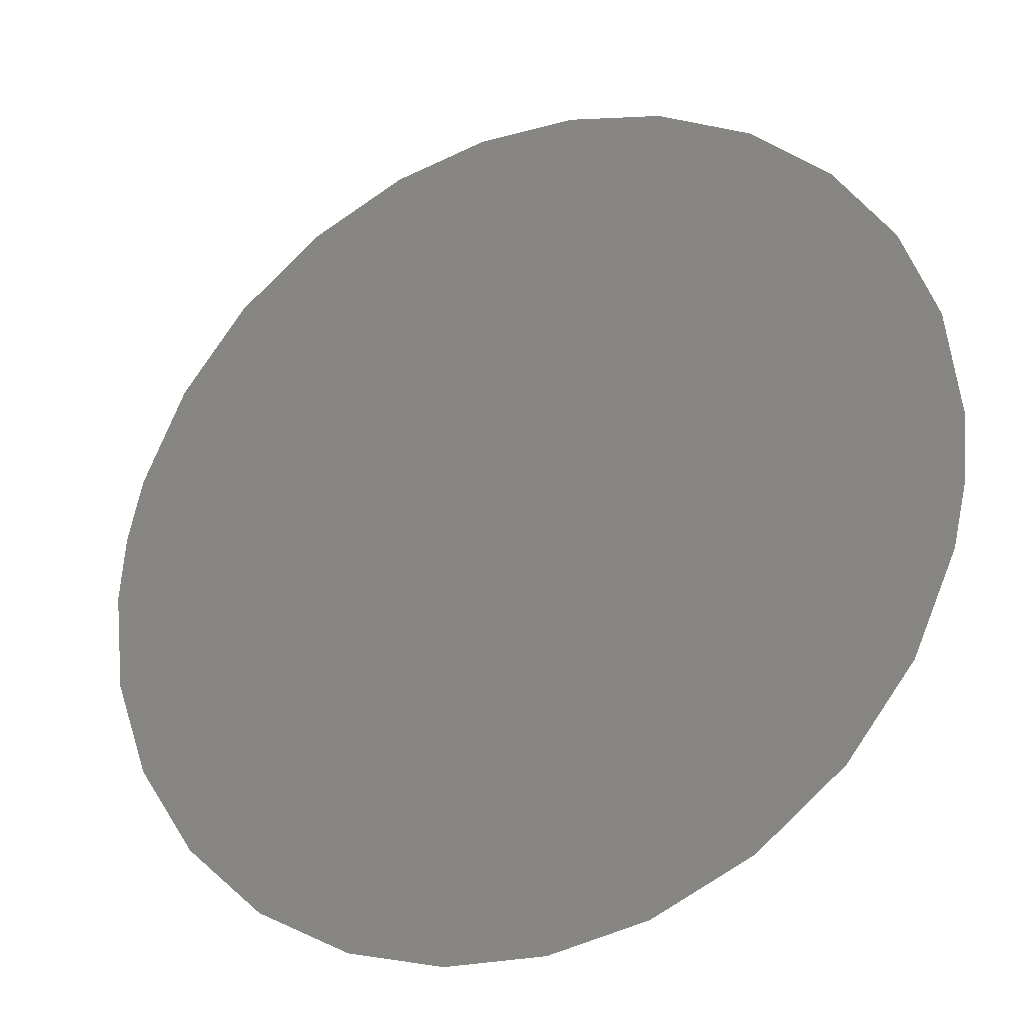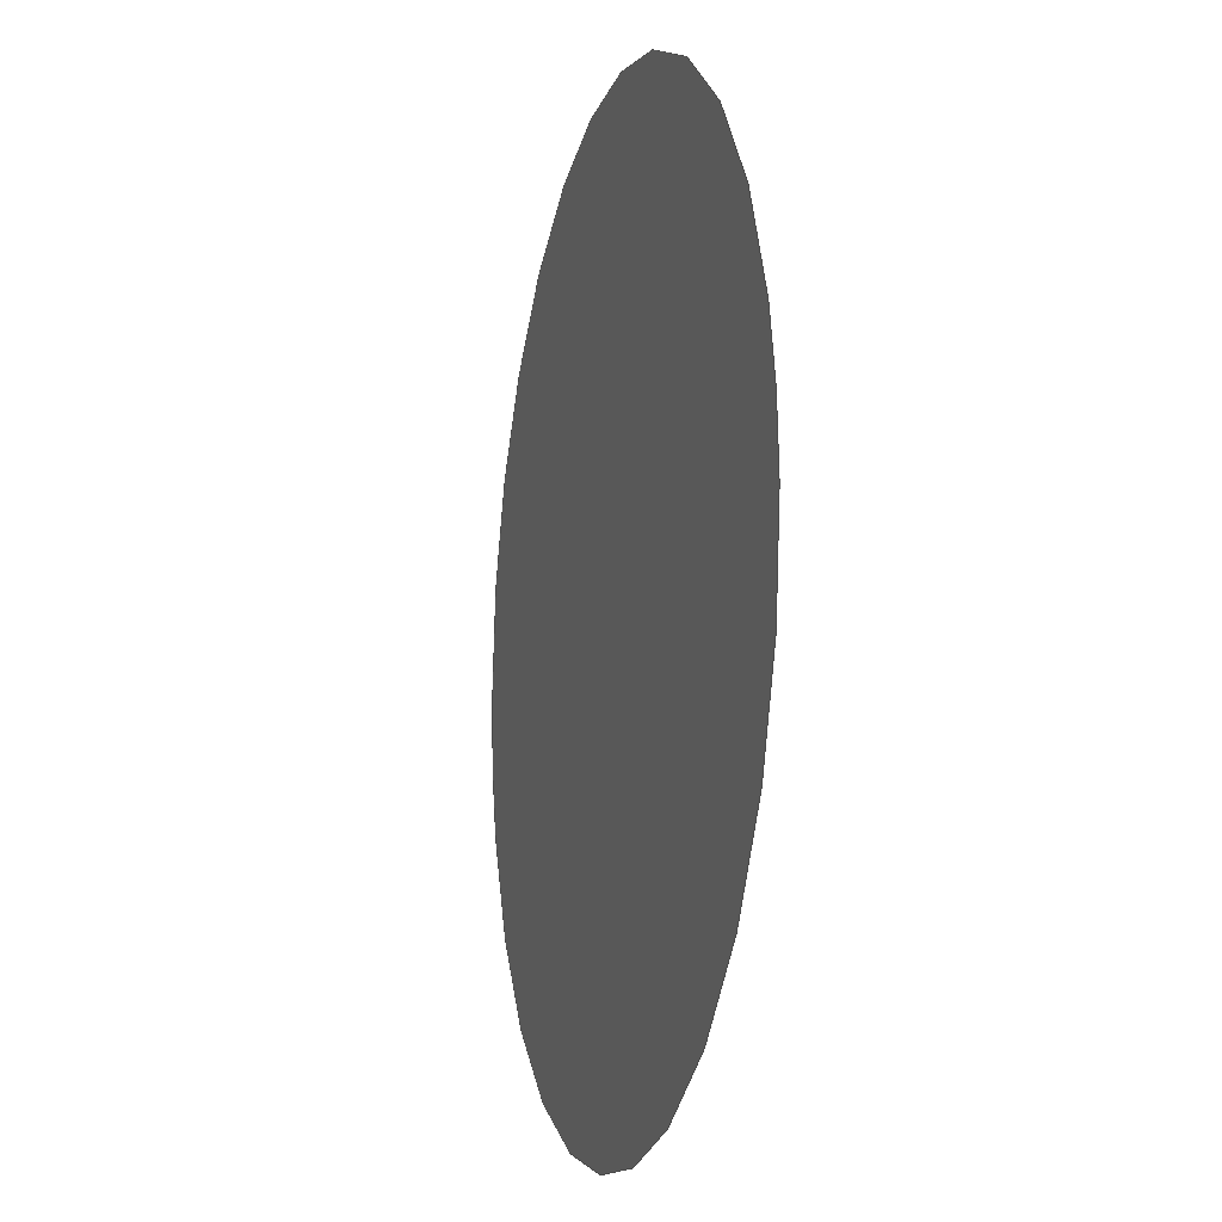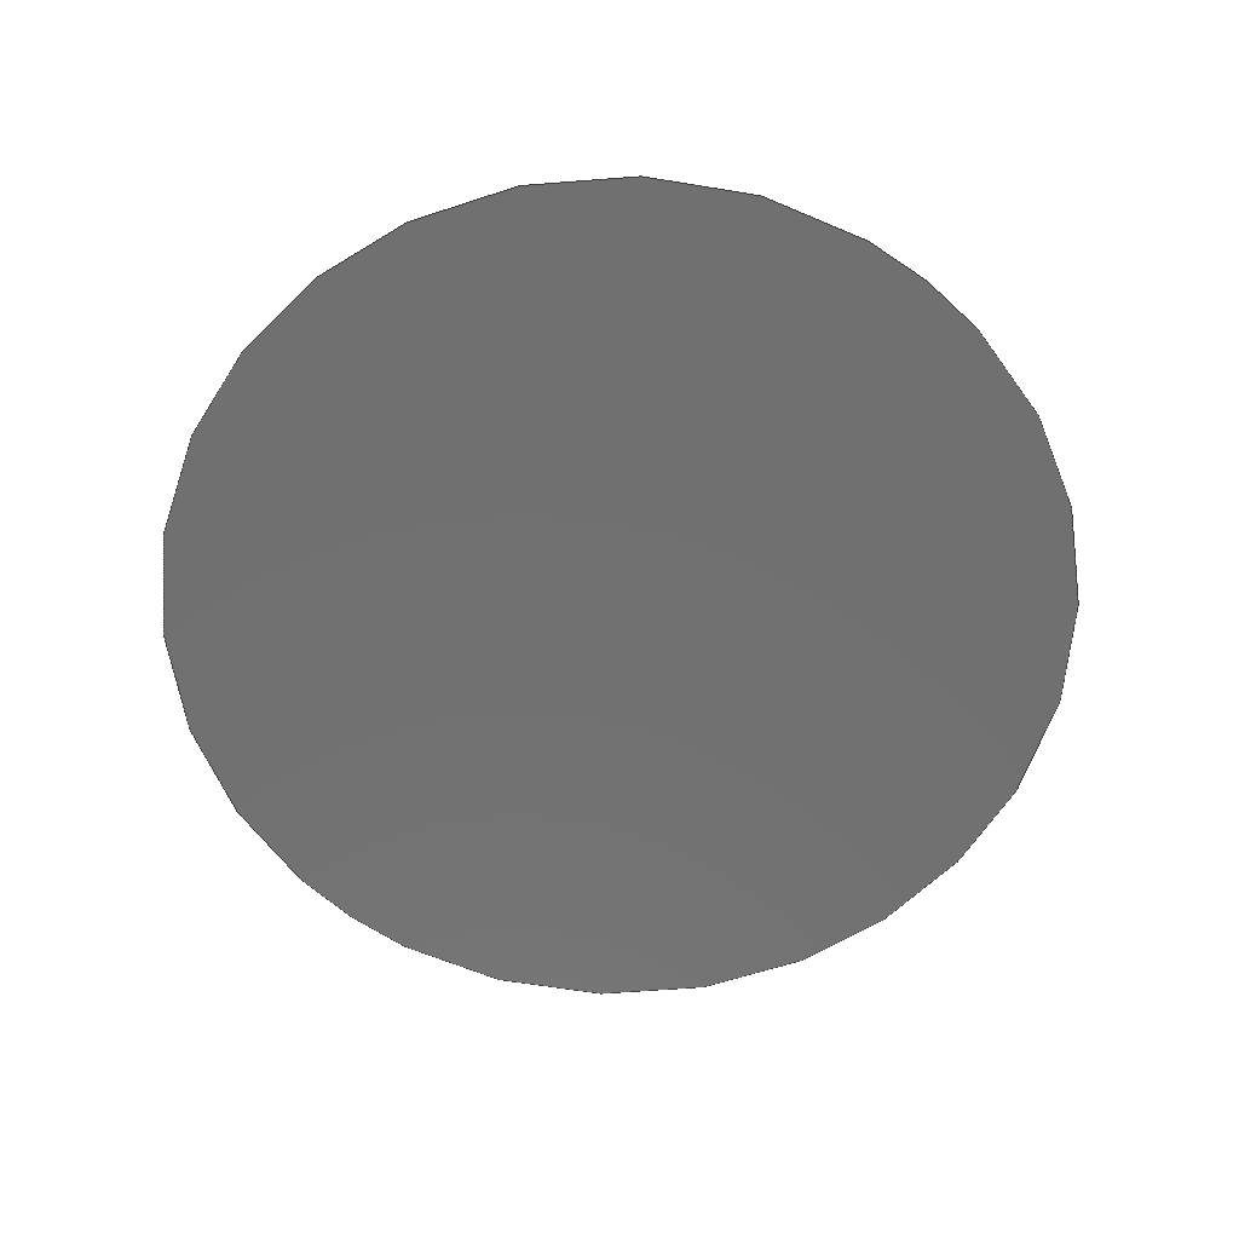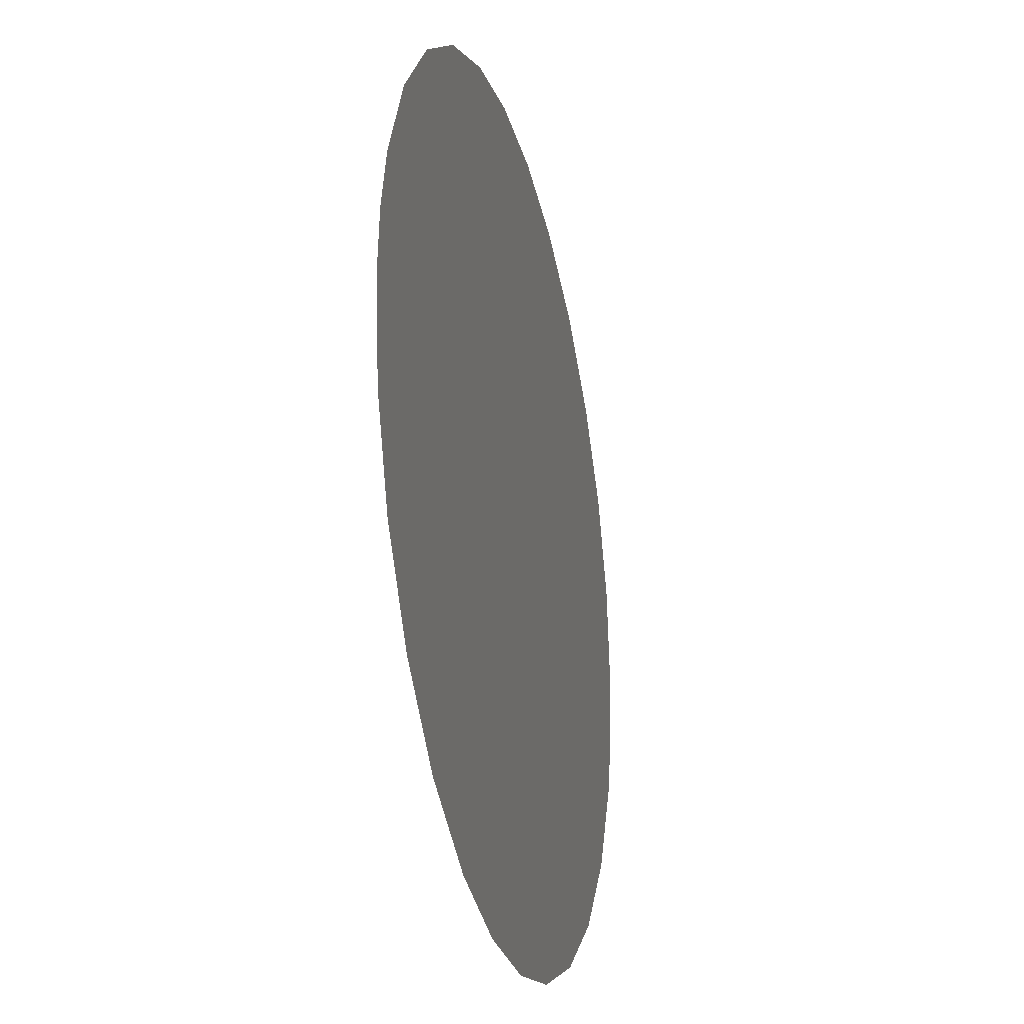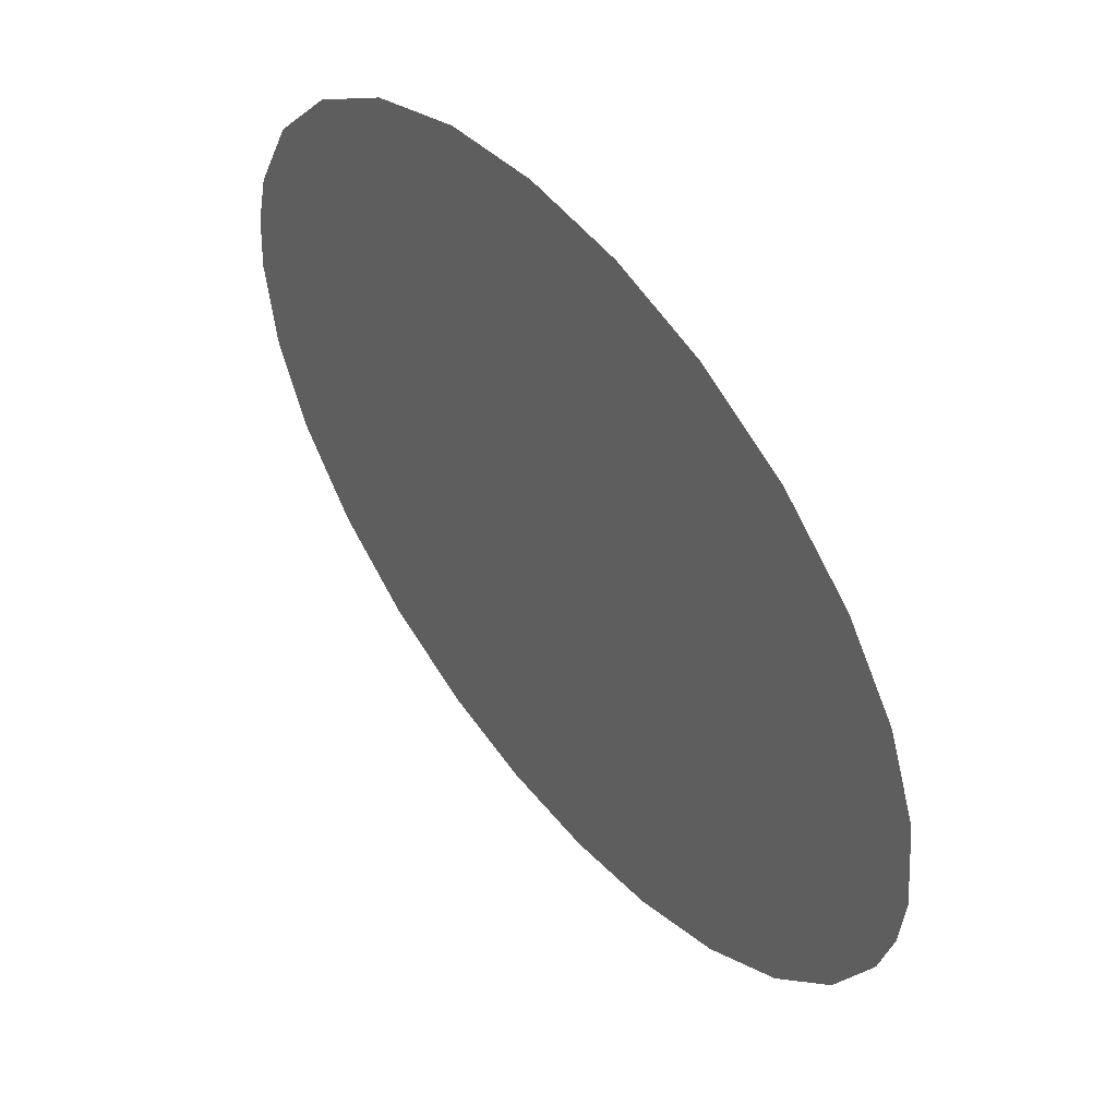
<metadata>
{"format":"step","ext":"step","renderer":"f3d","projection":"perspective","resolution":1024,"background":"white","views":[{"elev":-27.9,"azim":25.4,"up":"+Y"},{"elev":-11.4,"azim":-104.5,"up":"+Y"},{"elev":-62.5,"azim":42.5,"up":"+Z"},{"elev":-26.3,"azim":-75.9,"up":"+Y"},{"elev":53.5,"azim":51.0,"up":"+Y"}]}
</metadata>
<code>
ISO-10303-21;
DATA;
#1 = EDGE_CURVE ( 'NONE', #3, #37, #35, .T. ) ;
#2 =( GEOMETRIC_REPRESENTATION_CONTEXT ( 3 ) GLOBAL_UNCERTAINTY_ASSIGNED_CONTEXT ( ( #6 ) ) GLOBAL_UNIT_ASSIGNED_CONTEXT ( ( #29, #89, #65 ) ) REPRESENTATION_CONTEXT ( 'NONE', 'WORKASPACE' ) );
#3 = VERTEX_POINT ( 'NONE', #93 ) ;
#4 = MECHANICAL_DESIGN_GEOMETRIC_PRESENTATION_REPRESENTATION (  '', ( #72 ), #7 ) ;
#5 = SHAPE_DEFINITION_REPRESENTATION ( #26, #32 ) ;
#6 = UNCERTAINTY_MEASURE_WITH_UNIT (LENGTH_MEASURE( 1e-05 ), #29, 'distance_accuracy_value', 'NONE');
#7 =( GEOMETRIC_REPRESENTATION_CONTEXT ( 3 ) GLOBAL_UNCERTAINTY_ASSIGNED_CONTEXT ( ( #44 ) ) GLOBAL_UNIT_ASSIGNED_CONTEXT ( ( #58, #49, #57 ) ) REPRESENTATION_CONTEXT ( 'NONE', 'WORKASPACE' ) );
#8 = ADVANCED_FACE ( '$', ( #40 ), #92, .T. ) ;
#9 = CARTESIAN_POINT ( 'NONE',  ( 0.03755, -0.2983, 0 ) ) ;
#10 = CARTESIAN_POINT ( 'NONE',  ( 0.0189, -0.3, -0 ) ) ;
#11 = CARTESIAN_POINT ( 'NONE',  ( -0.148, -0.2618, -0 ) ) ;
#12 = COLOUR_RGB ( '',0.7922, 0.8196, 0.9333 ) ;
#13 = CARTESIAN_POINT ( 'NONE',  ( -0.0378, -0.2999, 0 ) ) ;
#14 = CARTESIAN_POINT ( 'NONE',  ( -0.07531, -0.2929, -0 ) ) ;
#15 = CARTESIAN_POINT ( 'NONE',  ( -0.128, -0.2719, 0 ) ) ;
#16 = CARTESIAN_POINT ( 'NONE',  ( -0.2411, -0.183, 0 ) ) ;
#17 = CARTESIAN_POINT ( 'NONE',  ( -0.2639, -0.1486, -0 ) ) ;
#18 = CARTESIAN_POINT ( 'NONE',  ( 0.3, 0, 0 ) ) ;
#19 = EDGE_LOOP ( 'NONE', ( #39, #42 ) ) ;
#20 = CARTESIAN_POINT ( 'NONE',  ( -0.1976, -0.2267, -0 ) ) ;
#21 = CARTESIAN_POINT ( 'NONE',  ( -0.3, -0.0189, 0 ) ) ;
#22 = CARTESIAN_POINT ( 'NONE',  ( -0.2983, -0.03755, -0 ) ) ;
#23 = CARTESIAN_POINT ( 'NONE',  ( -0.2913, -0.07436, -0 ) ) ;
#24 = CARTESIAN_POINT ( 'NONE',  ( -0.3, 3.674e-17, 0 ) ) ;
#25 = PRESENTATION_STYLE_ASSIGNMENT (( #59 ) ) ;
#26 = PRODUCT_DEFINITION_SHAPE ( 'NONE', 'NONE',  #33 ) ;
#27 = PRODUCT_DEFINITION_CONTEXT ( 'detailed design', #53, 'design' ) ;
#28 = CARTESIAN_POINT ( 'NONE',  ( -0.2865, -0.09132, 0 ) ) ;
#29 =( LENGTH_UNIT ( ) NAMED_UNIT ( * ) SI_UNIT ( .MILLI., .METRE. ) );
#30 = CARTESIAN_POINT ( 'NONE',  ( 0.2997, 0.08293, -0 ) ) ;
#31 = AXIS2_PLACEMENT_3D ( 'NONE', #66, #56, #55 ) ;
#32 = MANIFOLD_SURFACE_SHAPE_REPRESENTATION ( 'CIRCLE_6000', ( #38, #31 ), #2 ) ;
#33 = PRODUCT_DEFINITION ( 'UNKNOWN', '', #34, #27 ) ;
#34 = PRODUCT_DEFINITION_FORMATION_WITH_SPECIFIED_SOURCE ( 'ANY', '', #43, .NOT_KNOWN. ) ;
#35 = B_SPLINE_CURVE_WITH_KNOTS ( 'NONE', 3,
 ( #24, #21, #22, #23, #28, #17, #16, #20, #104, #11, #15, #14, #13, #10, #9, #103, #41, #102, #101, #100, #99, #98, #97, #96, #95, #94 ),
 .UNSPECIFIED., .F., .F.,
 ( 4, 2, 2, 2, 2, 2, 2, 2, 2, 2, 2, 2, 4 ),
 ( 0.5, 0.5312, 0.5625, 0.625, 0.6562, 0.6875, 0.75, 0.7812, 0.8125, 0.875, 0.9062, 0.9375, 1 ),
 .UNSPECIFIED. ) ;
#36 = PRODUCT_RELATED_PRODUCT_CATEGORY ( 'part', '', ( #43 ) ) ;
#37 = VERTEX_POINT ( 'NONE', #88 ) ;
#38 = SHELL_BASED_SURFACE_MODEL ( 'NONE', ( #47 ) );
#39 = ORIENTED_EDGE ( 'NONE', *, *, #48, .T. ) ;
#40 = FACE_OUTER_BOUND ( 'NONE', #19, .T. ) ;
#41 = CARTESIAN_POINT ( 'NONE',  ( 0.09132, -0.2865, 0 ) ) ;
#42 = ORIENTED_EDGE ( 'NONE', *, *, #1, .T. ) ;
#43 = PRODUCT ( 'CIRCLE_6000', 'CIRCLE_6000', '', ( #54 ) ) ;
#44 = UNCERTAINTY_MEASURE_WITH_UNIT (LENGTH_MEASURE( 1e-05 ), #58, 'distance_accuracy_value', 'NONE');
#45 = CARTESIAN_POINT ( 'NONE',  ( -0.0189, 0.3, -0 ) ) ;
#46 = SURFACE_STYLE_FILL_AREA ( #61 ) ;
#47 = OPEN_SHELL ( 'NONE', ( #8 ) ) ;
#48 = EDGE_CURVE ( 'NONE', #37, #3, #51, .T. ) ;
#49 =( NAMED_UNIT ( * ) PLANE_ANGLE_UNIT ( ) SI_UNIT ( $, .RADIAN. ) );
#50 = AXIS2_PLACEMENT_3D ( 'NONE', #18, #91, #90 ) ;
#51 = B_SPLINE_CURVE_WITH_KNOTS ( 'NONE', 3,
 ( #87, #30, #86, #85, #84, #83, #82, #81, #80, #45, #79, #78, #77, #76, #75, #74, #73, #71, #70, #69, #68, #67 ),
 .UNSPECIFIED., .F., .F.,
 ( 4, 2, 2, 2, 2, 2, 2, 2, 2, 2, 4 ),
 ( 0, 0.125, 0.1563, 0.1875, 0.25, 0.2813, 0.3125, 0.375, 0.4063, 0.4375, 0.5 ),
 .UNSPECIFIED. ) ;
#52 = APPLICATION_PROTOCOL_DEFINITION ( 'draft international standard', 'automotive_design', 1998, #53 ) ;
#53 = APPLICATION_CONTEXT ( 'automotive_design' ) ;
#54 = PRODUCT_CONTEXT ( 'NONE', #63, 'mechanical' ) ;
#55 = DIRECTION ( 'NONE',  ( 1, 0, 0 ) ) ;
#56 = DIRECTION ( 'NONE',  ( 0, 0, 1 ) ) ;
#57 =( NAMED_UNIT ( * ) SI_UNIT ( $, .STERADIAN. ) SOLID_ANGLE_UNIT ( ) );
#58 =( LENGTH_UNIT ( ) NAMED_UNIT ( * ) SI_UNIT ( .MILLI., .METRE. ) );
#59 = SURFACE_STYLE_USAGE ( .BOTH. , #60 ) ;
#60 = SURFACE_SIDE_STYLE ('',( #46 ) ) ;
#61 = FILL_AREA_STYLE ('',( #62 ) ) ;
#62 = FILL_AREA_STYLE_COLOUR ( '', #12 ) ;
#63 = APPLICATION_CONTEXT ( 'automotive_design' ) ;
#64 = APPLICATION_PROTOCOL_DEFINITION ( 'draft international standard', 'automotive_design', 1998, #63 ) ;
#65 =( NAMED_UNIT ( * ) SI_UNIT ( $, .STERADIAN. ) SOLID_ANGLE_UNIT ( ) );
#66 = CARTESIAN_POINT ( 'NONE',  ( 0, 0, 0 ) ) ;
#67 = CARTESIAN_POINT ( 'NONE',  ( -0.3, 3.674e-17, 0 ) ) ;
#68 = CARTESIAN_POINT ( 'NONE',  ( -0.2999, 0.0378, -0 ) ) ;
#69 = CARTESIAN_POINT ( 'NONE',  ( -0.2929, 0.07531, -0 ) ) ;
#70 = CARTESIAN_POINT ( 'NONE',  ( -0.2719, 0.128, 0 ) ) ;
#71 = CARTESIAN_POINT ( 'NONE',  ( -0.2618, 0.148, -0 ) ) ;
#72 = STYLED_ITEM ( 'NONE', ( #25 ), #32 ) ;
#73 = CARTESIAN_POINT ( 'NONE',  ( -0.2395, 0.1819, 0 ) ) ;
#74 = CARTESIAN_POINT ( 'NONE',  ( -0.2267, 0.1976, -0 ) ) ;
#75 = CARTESIAN_POINT ( 'NONE',  ( -0.183, 0.2411, 0 ) ) ;
#76 = CARTESIAN_POINT ( 'NONE',  ( -0.1486, 0.2639, -0 ) ) ;
#77 = CARTESIAN_POINT ( 'NONE',  ( -0.09132, 0.2865, 0 ) ) ;
#78 = CARTESIAN_POINT ( 'NONE',  ( -0.07436, 0.2913, -0 ) ) ;
#79 = CARTESIAN_POINT ( 'NONE',  ( -0.03755, 0.2983, 0 ) ) ;
#80 = CARTESIAN_POINT ( 'NONE',  ( 0.0378, 0.2999, 0 ) ) ;
#81 = CARTESIAN_POINT ( 'NONE',  ( 0.07531, 0.2929, -0 ) ) ;
#82 = CARTESIAN_POINT ( 'NONE',  ( 0.128, 0.2719, 0 ) ) ;
#83 = CARTESIAN_POINT ( 'NONE',  ( 0.148, 0.2618, -0 ) ) ;
#84 = CARTESIAN_POINT ( 'NONE',  ( 0.1819, 0.2395, 0 ) ) ;
#85 = CARTESIAN_POINT ( 'NONE',  ( 0.1976, 0.2267, -0 ) ) ;
#86 = CARTESIAN_POINT ( 'NONE',  ( 0.2701, 0.1539, -0 ) ) ;
#87 = CARTESIAN_POINT ( 'NONE',  ( 0.3, 0, 0 ) ) ;
#88 = CARTESIAN_POINT ( 'NONE',  ( 0.3, 0, 0 ) ) ;
#89 =( NAMED_UNIT ( * ) PLANE_ANGLE_UNIT ( ) SI_UNIT ( $, .RADIAN. ) );
#90 = DIRECTION ( 'NONE',  ( 1, 0, -0 ) ) ;
#91 = DIRECTION ( 'NONE',  ( 0, 0, 1 ) ) ;
#92 = PLANE ( 'NONE',  #50 ) ;
#93 = CARTESIAN_POINT ( 'NONE',  ( -0.3, 3.674e-17, 0 ) ) ;
#94 = CARTESIAN_POINT ( 'NONE',  ( 0.3, 0, 0 ) ) ;
#95 = CARTESIAN_POINT ( 'NONE',  ( 0.3001, -0.03799, 0 ) ) ;
#96 = CARTESIAN_POINT ( 'NONE',  ( 0.2931, -0.0748, -0 ) ) ;
#97 = CARTESIAN_POINT ( 'NONE',  ( 0.2718, -0.1282, 0 ) ) ;
#98 = CARTESIAN_POINT ( 'NONE',  ( 0.2618, -0.148, -0 ) ) ;
#99 = CARTESIAN_POINT ( 'NONE',  ( 0.2395, -0.1819, 0 ) ) ;
#100 = CARTESIAN_POINT ( 'NONE',  ( 0.2267, -0.1976, -0 ) ) ;
#101 = CARTESIAN_POINT ( 'NONE',  ( 0.183, -0.2411, 0 ) ) ;
#102 = CARTESIAN_POINT ( 'NONE',  ( 0.1486, -0.2639, -0 ) ) ;
#103 = CARTESIAN_POINT ( 'NONE',  ( 0.07436, -0.2913, -0 ) ) ;
#104 = CARTESIAN_POINT ( 'NONE',  ( -0.1819, -0.2395, 0 ) ) ;
#105 = PRESENTATION_LAYER_ASSIGNMENT (  '', '', ( #72 ) ) ;
ENDSEC;
END-ISO-10303-21;

</code>
